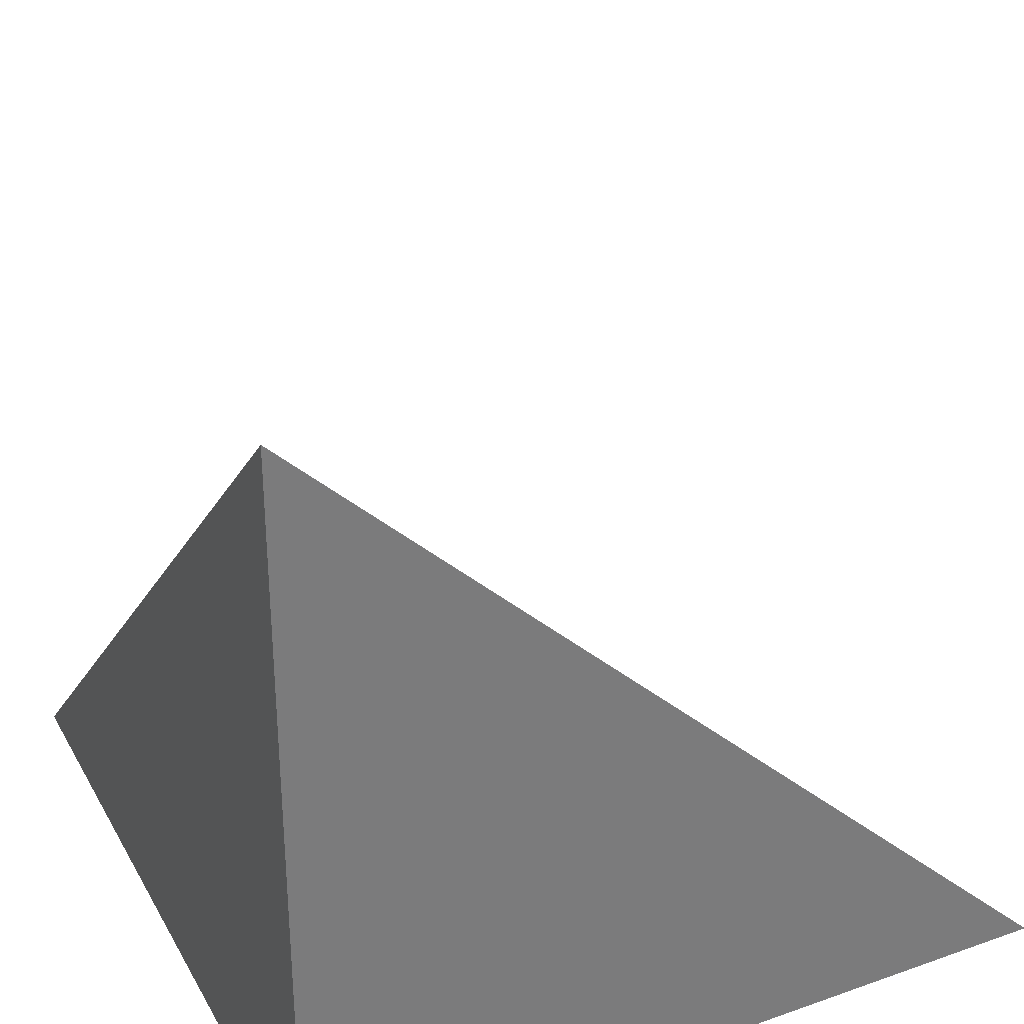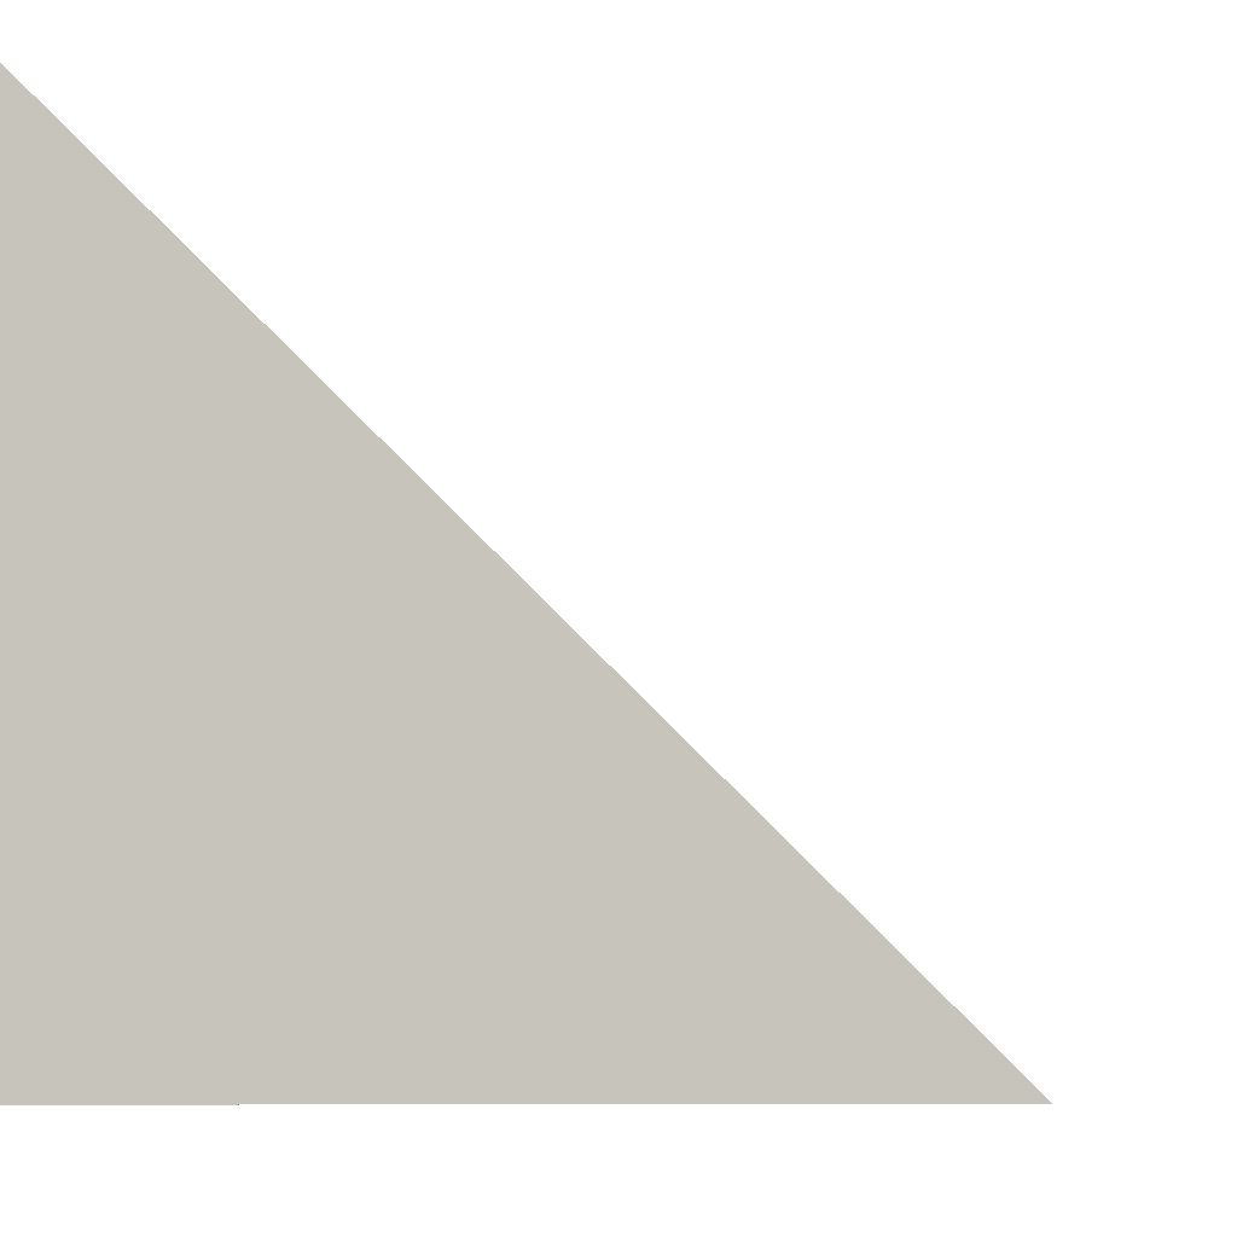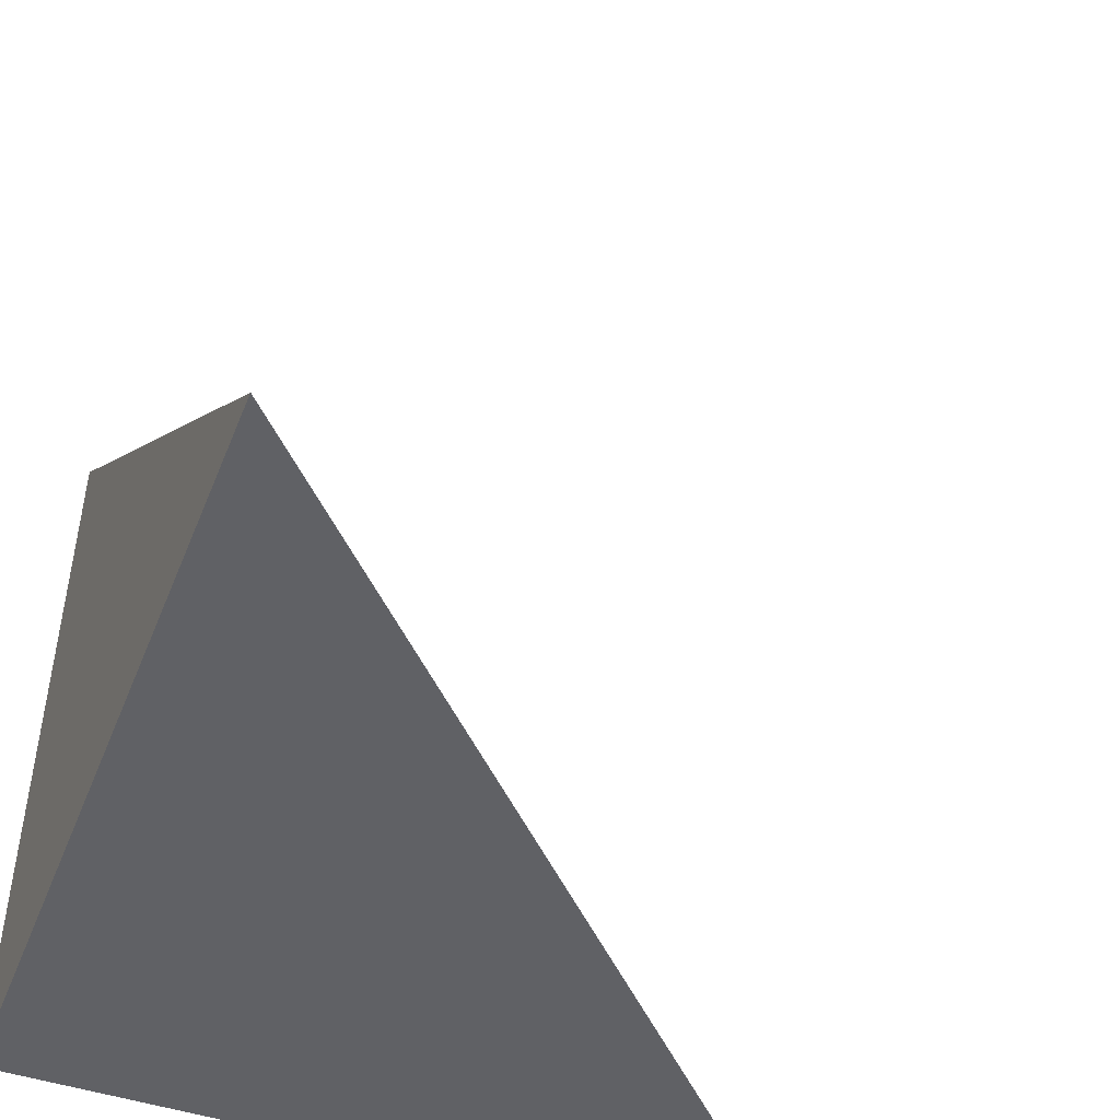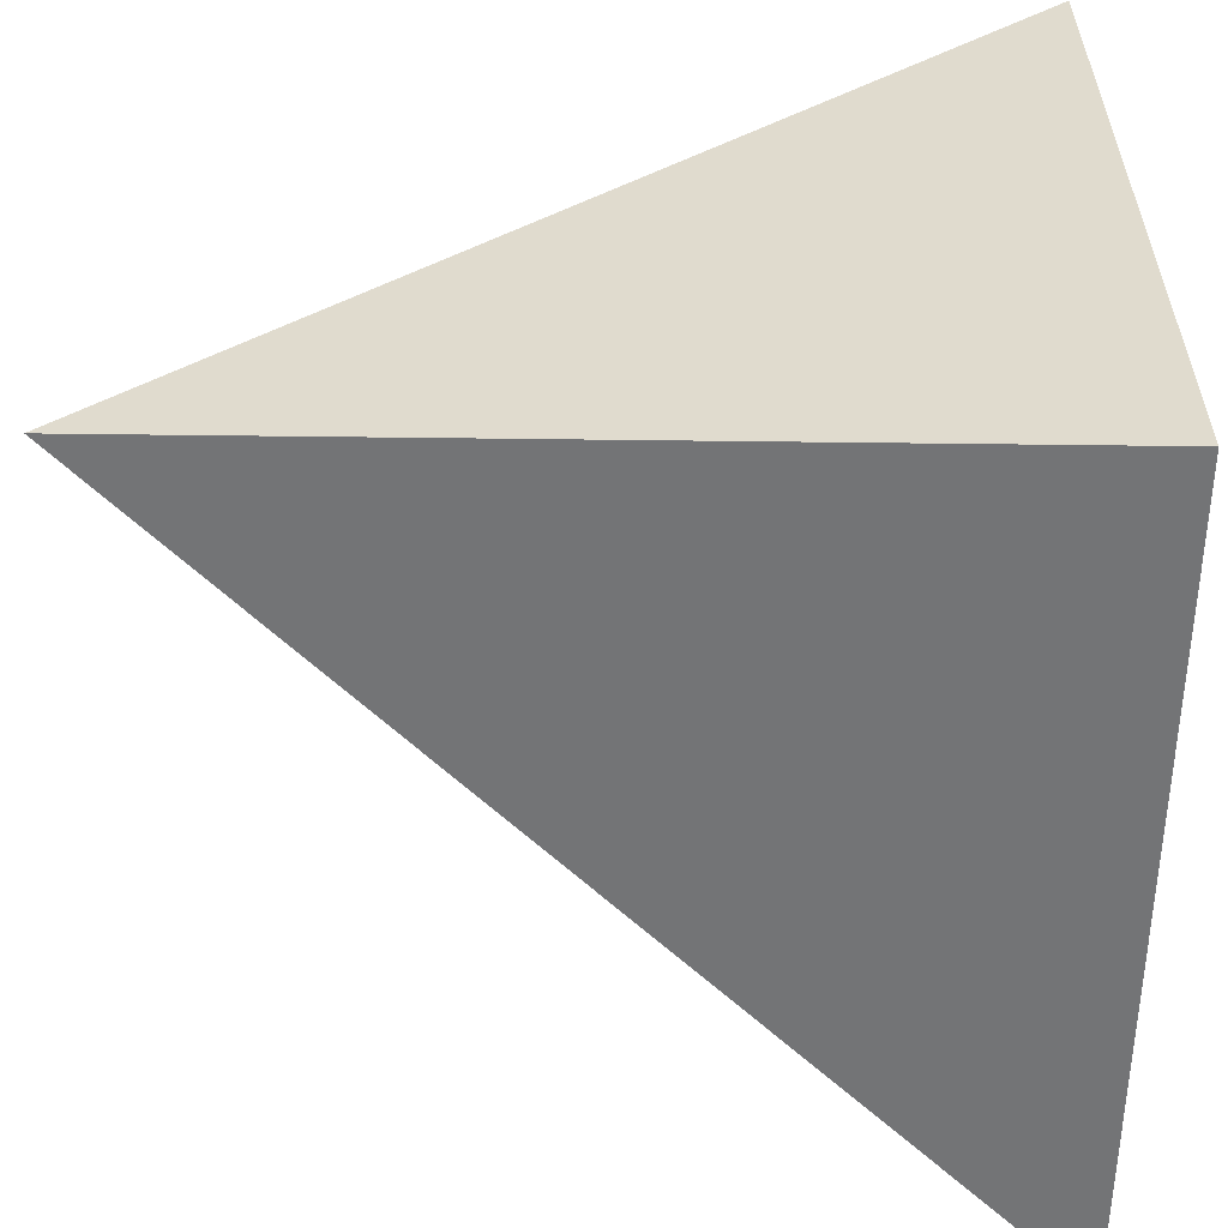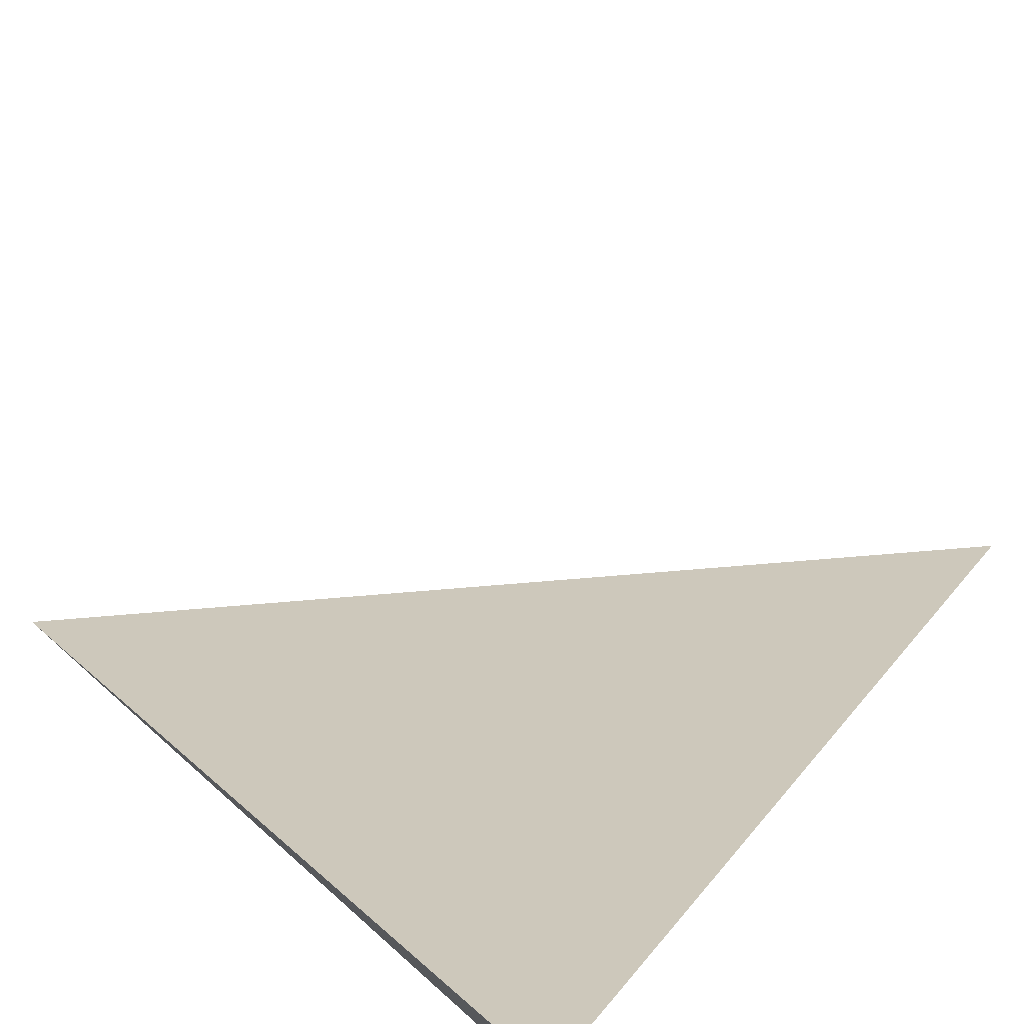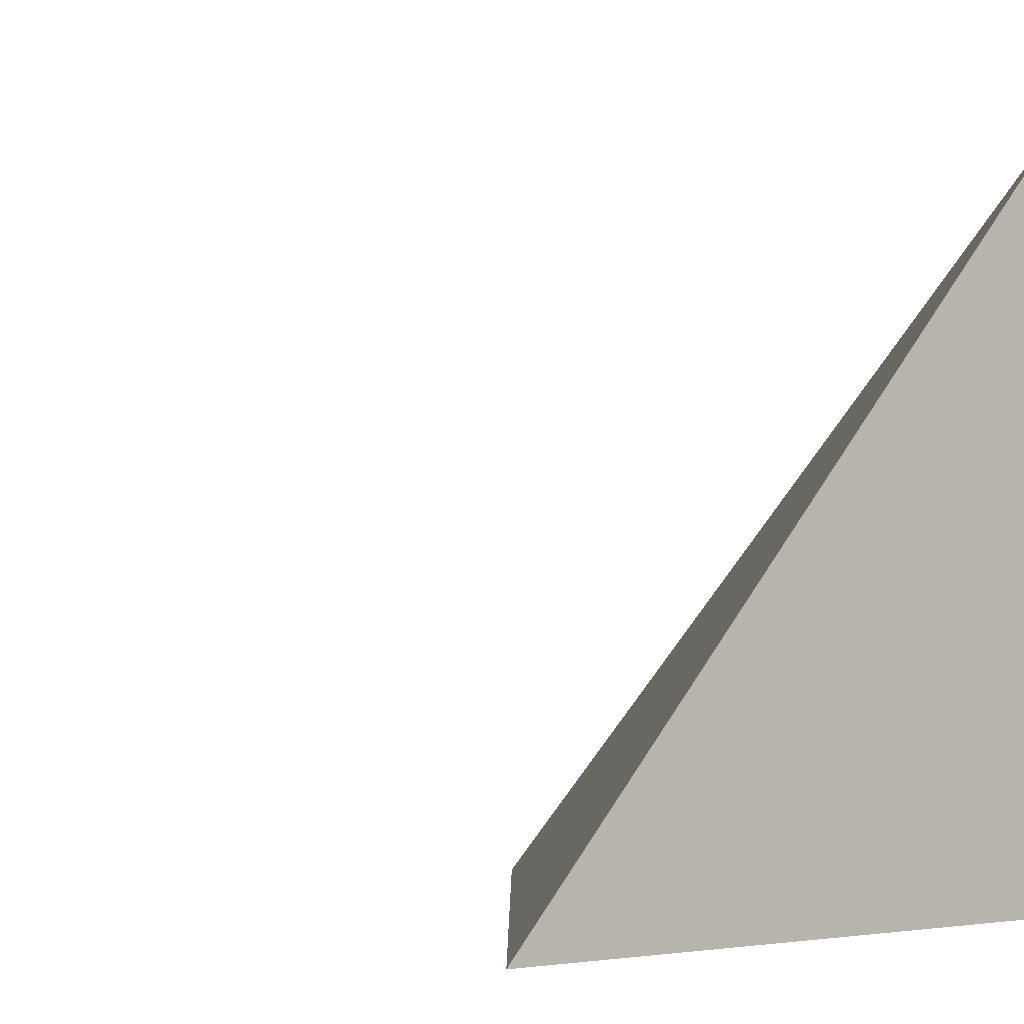
<metadata>
{"format":"obj","ext":"obj","renderer":"f3d","projection":"perspective","resolution":1024,"background":"white","views":[{"elev":33.0,"azim":-25.9,"up":"+Z"},{"elev":-8.7,"azim":14.7,"up":"+Z"},{"elev":-48.2,"azim":68.7,"up":"+Z"},{"elev":-56.2,"azim":179.2,"up":"+Y"},{"elev":77.6,"azim":-49.0,"up":"+Z"},{"elev":-3.4,"azim":-134.1,"up":"+Z"}]}
</metadata>
<code>
v  0.9973  0  0.9973
v  1.998  0  0.9984
v  1.006  0.9693  1.006
v  0.9984  0  1.998
f 1 3 2
f 1 4 3
f 1 2 4
f 2 3 4

</code>
